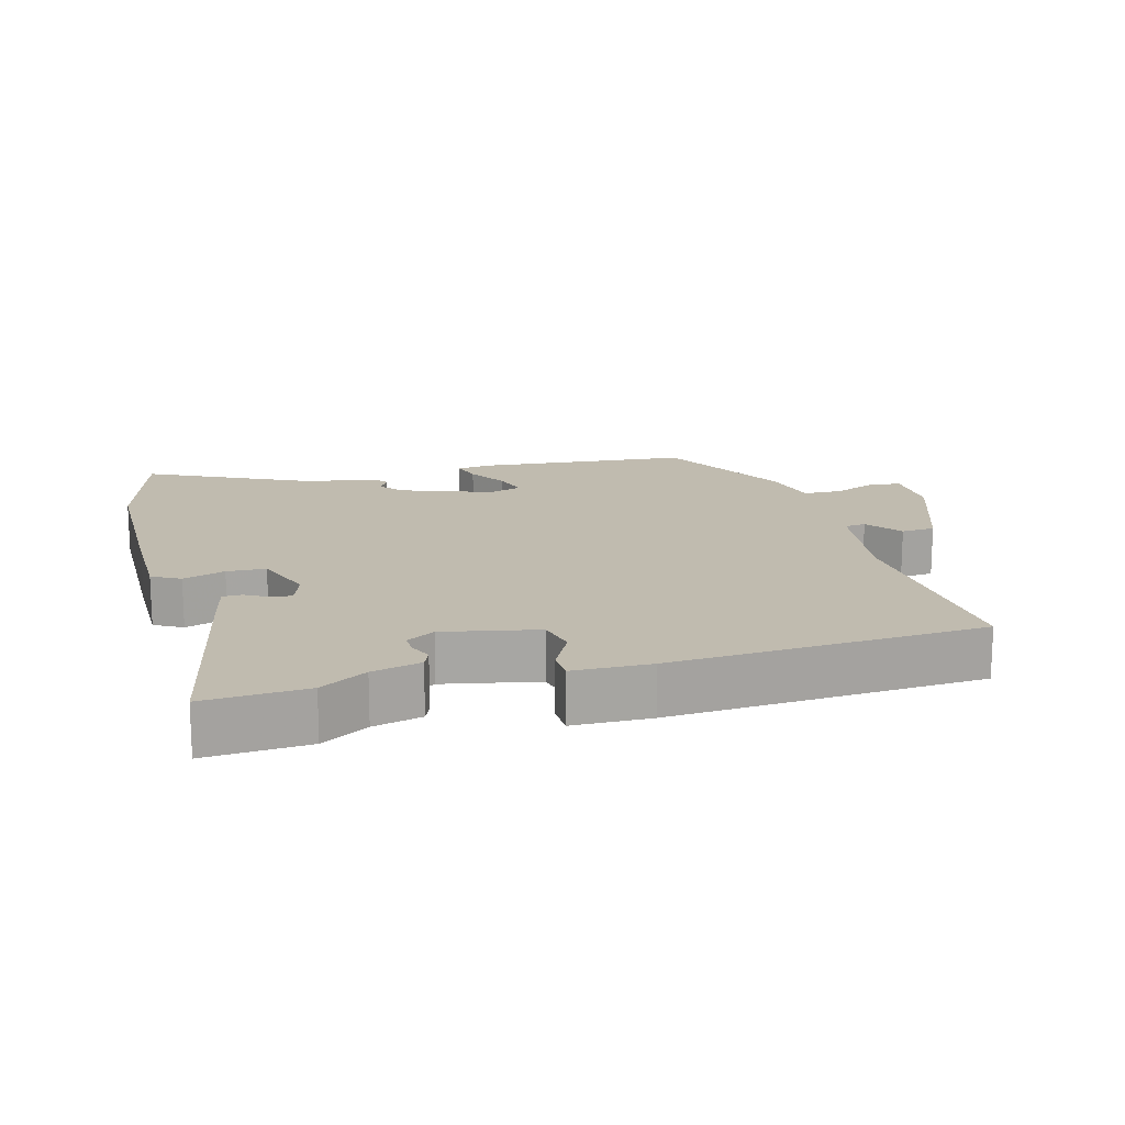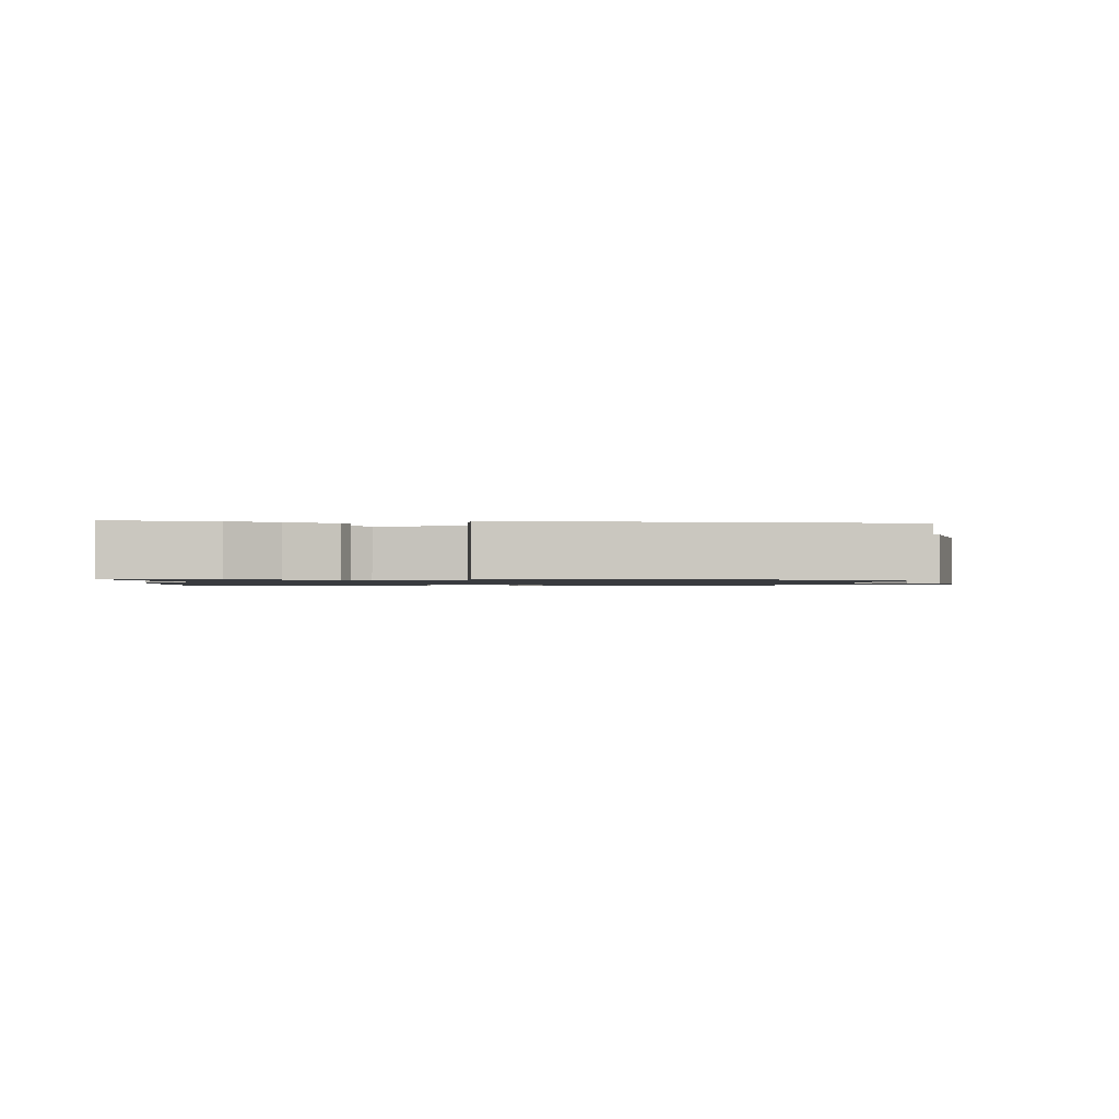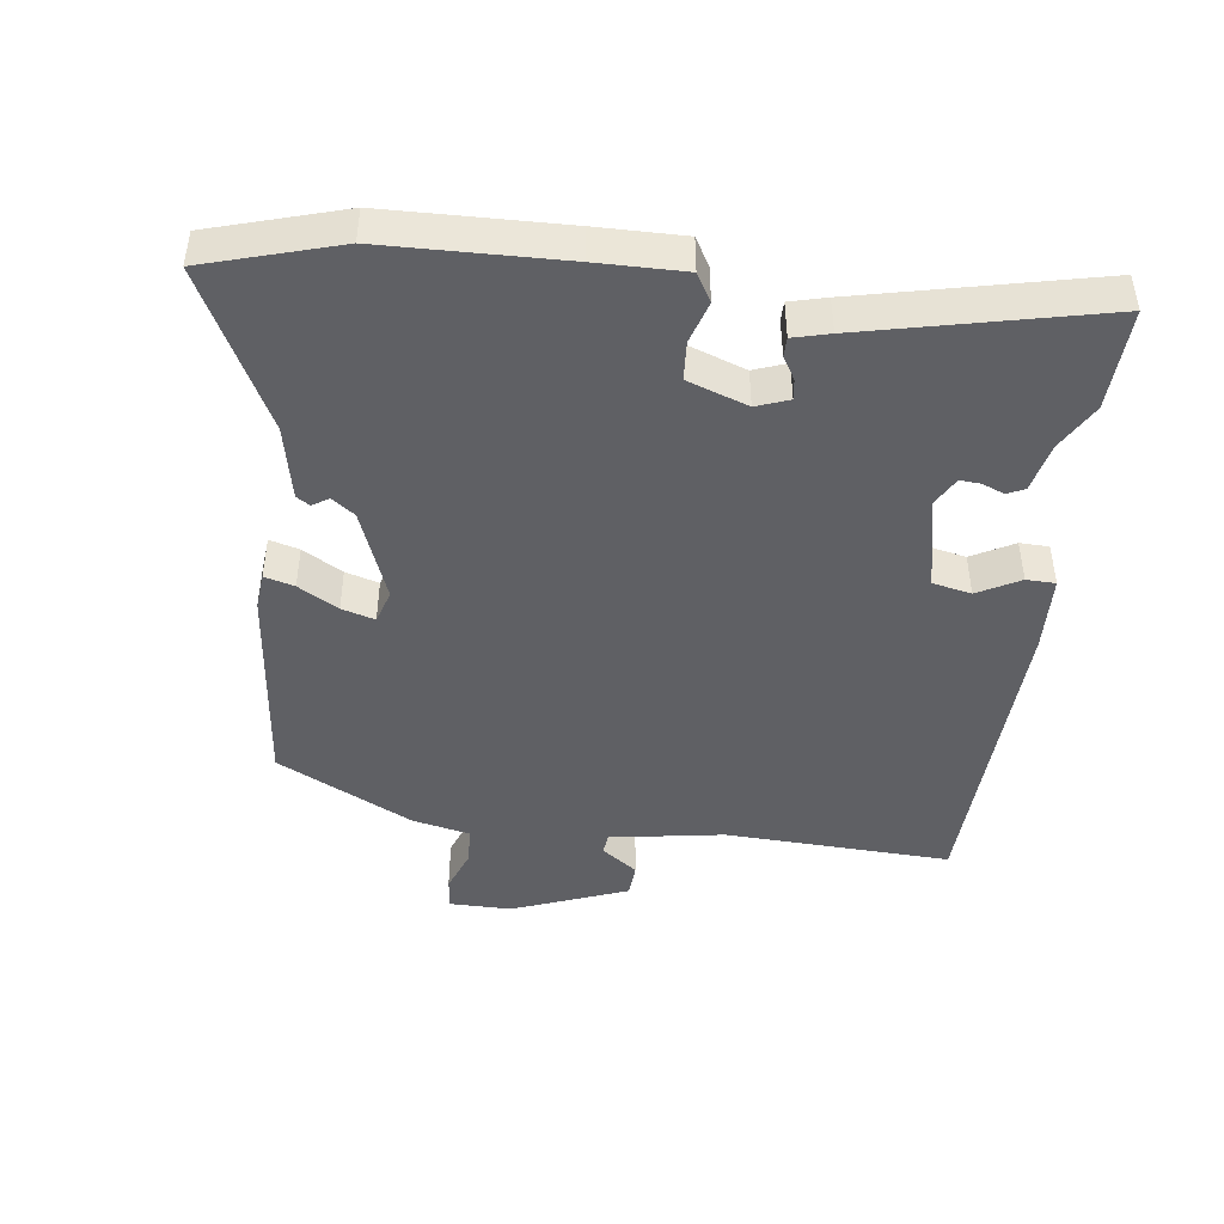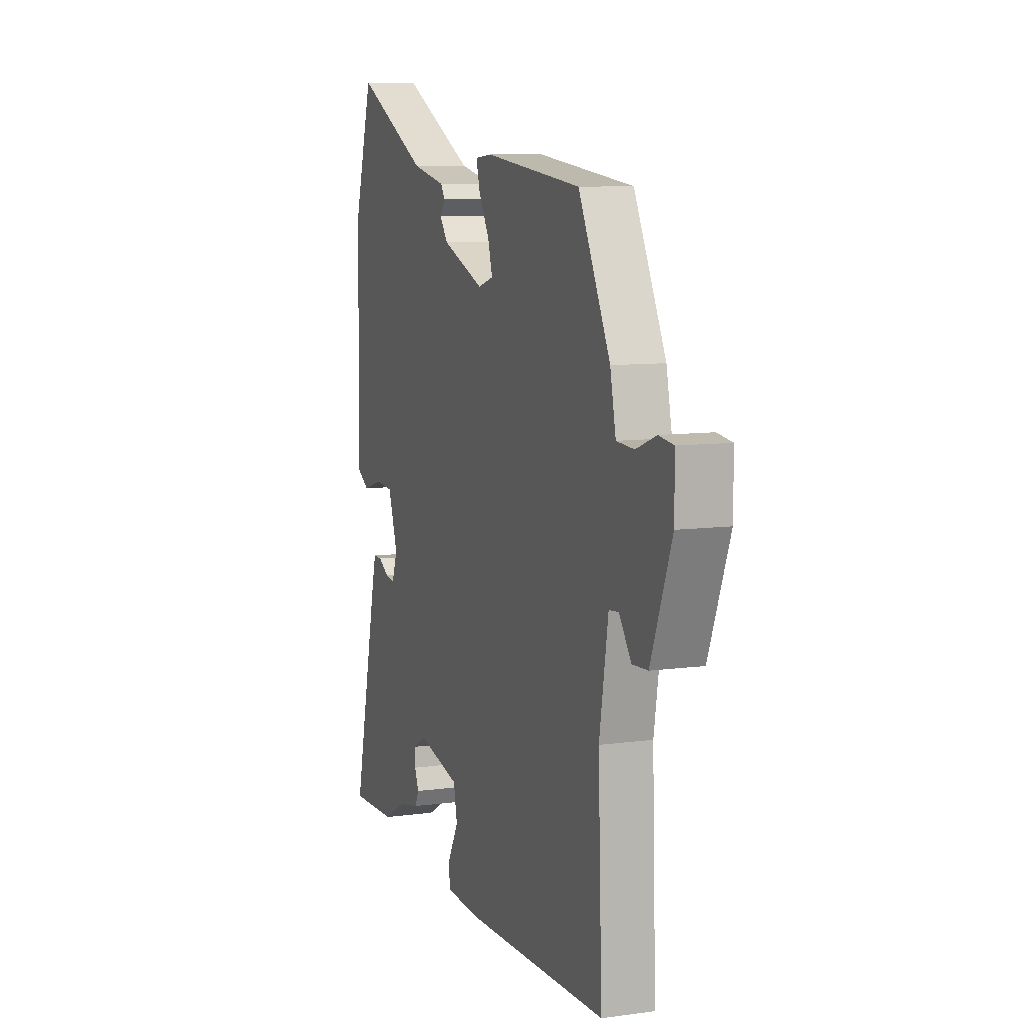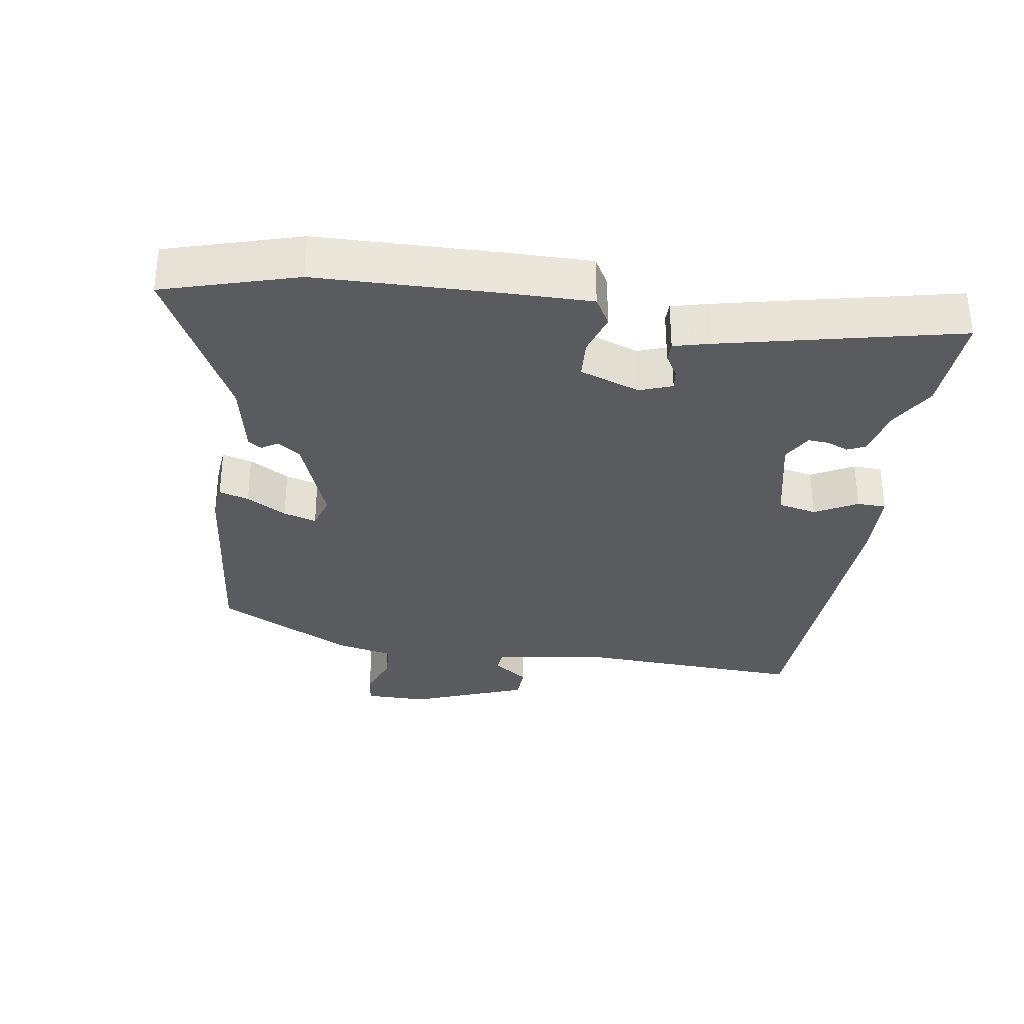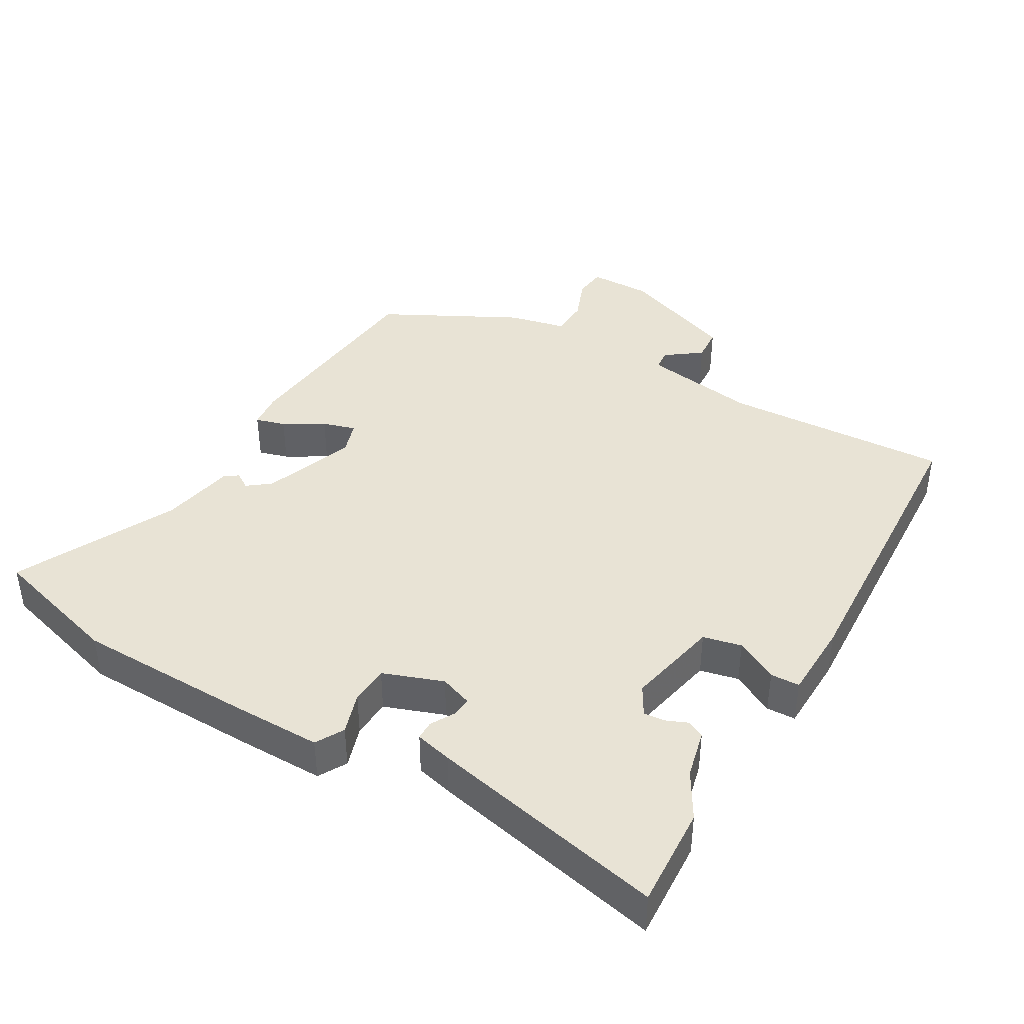
<metadata>
{"format":"obj","ext":"obj","renderer":"f3d","projection":"perspective","resolution":1024,"background":"white","views":[{"elev":16.2,"azim":163.5,"up":"+Y"},{"elev":-1.1,"azim":174.4,"up":"+Y"},{"elev":-45.2,"azim":82.5,"up":"+Y"},{"elev":9.0,"azim":-110.0,"up":"+Z"},{"elev":-32.3,"azim":80.9,"up":"+Y"},{"elev":41.0,"azim":119.4,"up":"+Y"}]}
</metadata>
<code>
v 0.548 0.07 -0.502
v 0.398 0.07 -0.496
v 0.329 0.07 -0.457
v 0.257 0.07 -0.441
v 0.245 0.07 -0.415
v 0.258 0.07 -0.383
v 0.26 0.07 -0.352
v 0.217 0.07 -0.328
v 0.08 0.07 -0.359
v 0.068 0.07 -0.416
v 0.102 0.07 -0.478
v 0.101 0.07 -0.521
v -0.013 0.07 -0.526
v -0.471 0.07 -0.509
v -0.458 0.07 -0.175
v -0.486 0.07 -0.007
v -0.517 0.07 -0.004
v -0.555 0.07 -0.057
v -0.605 0.07 -0.054
v -0.671 0.07 0.116
v -0.671 0.07 0.208
v -0.624 0.07 0.214
v -0.56 0.07 0.19
v -0.504 0.07 0.193
v -0.486 0.07 0.278
v -0.385 0.07 0.478
v -0.076 0.07 0.512
v -0.022 0.07 0.507
v -0.034 0.07 0.463
v -0.068 0.07 0.404
v -0.082 0.07 0.355
v -0.033 0.07 0.34
v 0.102 0.07 0.392
v 0.127 0.07 0.426
v 0.111 0.07 0.45
v 0.124 0.07 0.47
v 0.233 0.07 0.493
v 0.466 0.07 0.612
v 0.525 0.07 0.416
v 0.533 0.07 0.152
v 0.535 0.07 0.023
v 0.494 0.07 -0.001
v 0.432 0.07 0.018
v 0.375 0.07 0.014
v 0.344 0.07 -0.075
v 0.362 0.07 -0.123
v 0.392 0.07 -0.119
v 0.426 0.07 -0.099
v 0.454 0.07 -0.099
v 0.468 0.07 -0.153
v 0.548 0 -0.502
v 0.398 0 -0.496
v 0.329 0 -0.457
v 0.257 0 -0.441
v 0.245 0 -0.415
v 0.258 0 -0.383
v 0.26 0 -0.352
v 0.217 0 -0.328
v 0.08 0 -0.359
v 0.068 0 -0.416
v 0.102 0 -0.478
v 0.101 0 -0.521
v -0.013 0 -0.526
v -0.471 0 -0.509
v -0.458 0 -0.175
v -0.486 0 -0.007
v -0.517 0 -0.004
v -0.555 0 -0.057
v -0.605 0 -0.054
v -0.671 0 0.116
v -0.671 0 0.208
v -0.624 0 0.214
v -0.56 0 0.19
v -0.504 0 0.193
v -0.486 0 0.278
v -0.385 0 0.478
v -0.076 0 0.512
v -0.022 0 0.507
v -0.034 0 0.463
v -0.068 0 0.404
v -0.082 0 0.355
v -0.033 0 0.34
v 0.102 0 0.392
v 0.127 0 0.426
v 0.111 0 0.45
v 0.124 0 0.47
v 0.233 0 0.493
v 0.466 0 0.612
v 0.525 0 0.416
v 0.533 0 0.152
v 0.535 0 0.023
v 0.494 0 -0.001
v 0.432 0 0.018
v 0.375 0 0.014
v 0.344 0 -0.075
v 0.362 0 -0.123
v 0.392 0 -0.119
v 0.426 0 -0.099
v 0.454 0 -0.099
v 0.468 0 -0.153
f 47 48 49 50
f 46 47 50 1
f 40 41 42 43
f 40 43 44
f 37 38 39 40
f 37 40 44
f 34 35 36 37
f 33 34 37 44
f 32 33 44 45
f 27 28 29 30
f 27 30 31
f 24 25 26 27
f 24 27 31
f 20 21 22 23
f 20 23 24
f 17 18 19 20
f 16 17 20 24
f 15 16 24 31
f 10 11 12 13
f 9 10 13 14
f 3 4 5 6
f 3 6 7
f 46 1 2 3
f 46 3 7
f 45 46 7 8
f 32 45 8 9
f 15 31 32
f 9 14 15 32
f 100 99 98 97
f 51 100 97 96
f 93 92 91 90
f 94 93 90
f 90 89 88 87
f 94 90 87
f 87 86 85 84
f 94 87 84 83
f 95 94 83 82
f 80 79 78 77
f 81 80 77
f 77 76 75 74
f 81 77 74
f 73 72 71 70
f 74 73 70
f 70 69 68 67
f 74 70 67 66
f 81 74 66 65
f 63 62 61 60
f 64 63 60 59
f 56 55 54 53
f 57 56 53
f 53 52 51 96
f 57 53 96
f 58 57 96 95
f 59 58 95 82
f 82 81 65
f 82 65 64 59
f 1 51 52 2
f 2 52 53 3
f 3 53 54 4
f 4 54 55 5
f 5 55 56 6
f 6 56 57 7
f 7 57 58 8
f 8 58 59 9
f 9 59 60 10
f 10 60 61 11
f 11 61 62 12
f 12 62 63 13
f 13 63 64 14
f 14 64 65 15
f 15 65 66 16
f 16 66 67 17
f 17 67 68 18
f 18 68 69 19
f 19 69 70 20
f 20 70 71 21
f 21 71 72 22
f 22 72 73 23
f 23 73 74 24
f 24 74 75 25
f 25 75 76 26
f 26 76 77 27
f 27 77 78 28
f 28 78 79 29
f 29 79 80 30
f 30 80 81 31
f 31 81 82 32
f 32 82 83 33
f 33 83 84 34
f 34 84 85 35
f 35 85 86 36
f 36 86 87 37
f 37 87 88 38
f 38 88 89 39
f 39 89 90 40
f 40 90 91 41
f 41 91 92 42
f 42 92 93 43
f 43 93 94 44
f 44 94 95 45
f 45 95 96 46
f 46 96 97 47
f 47 97 98 48
f 48 98 99 49
f 49 99 100 50
f 50 100 51 1

</code>
